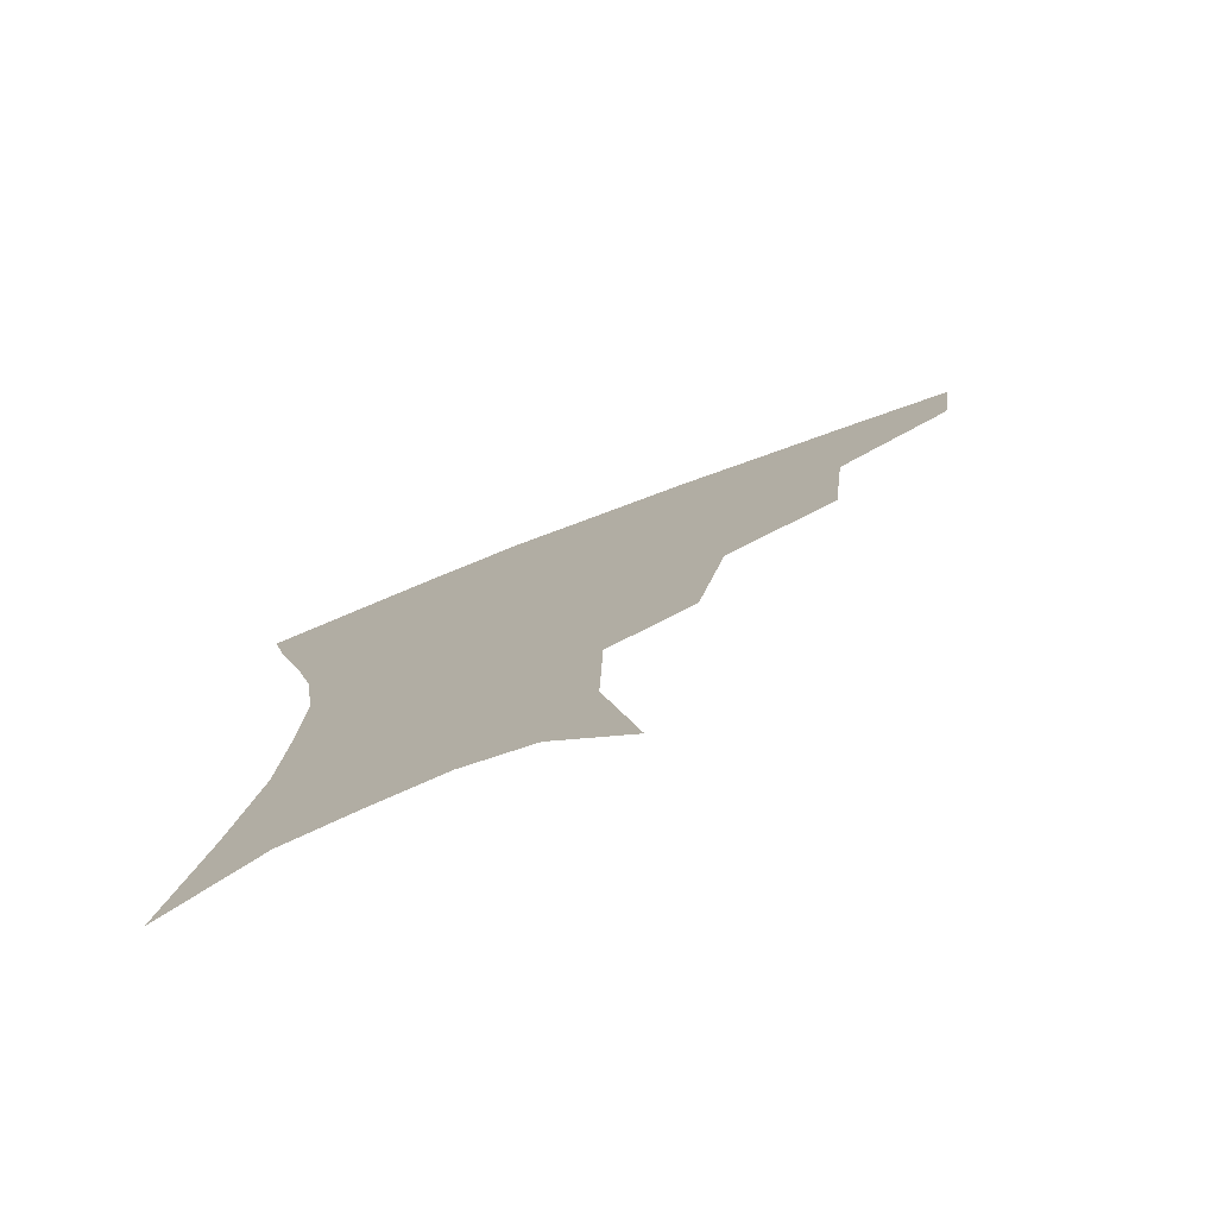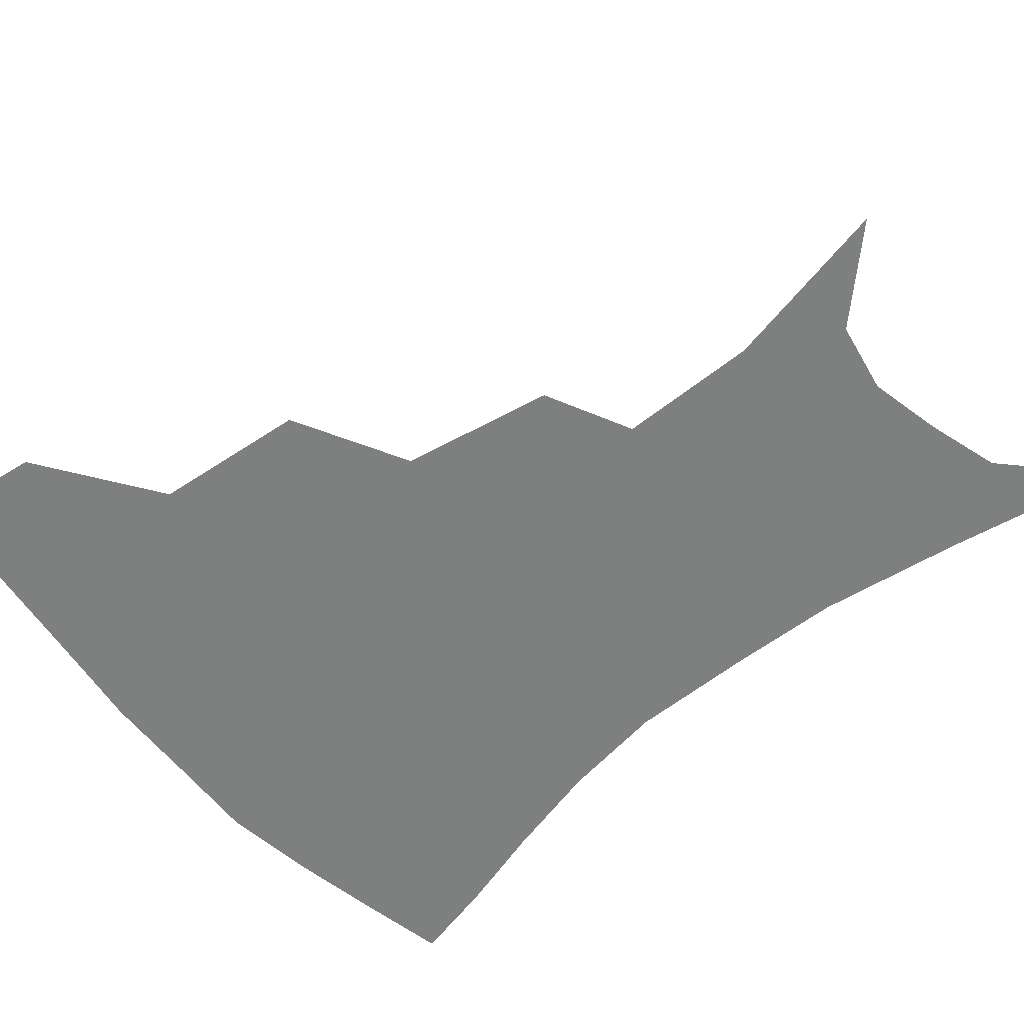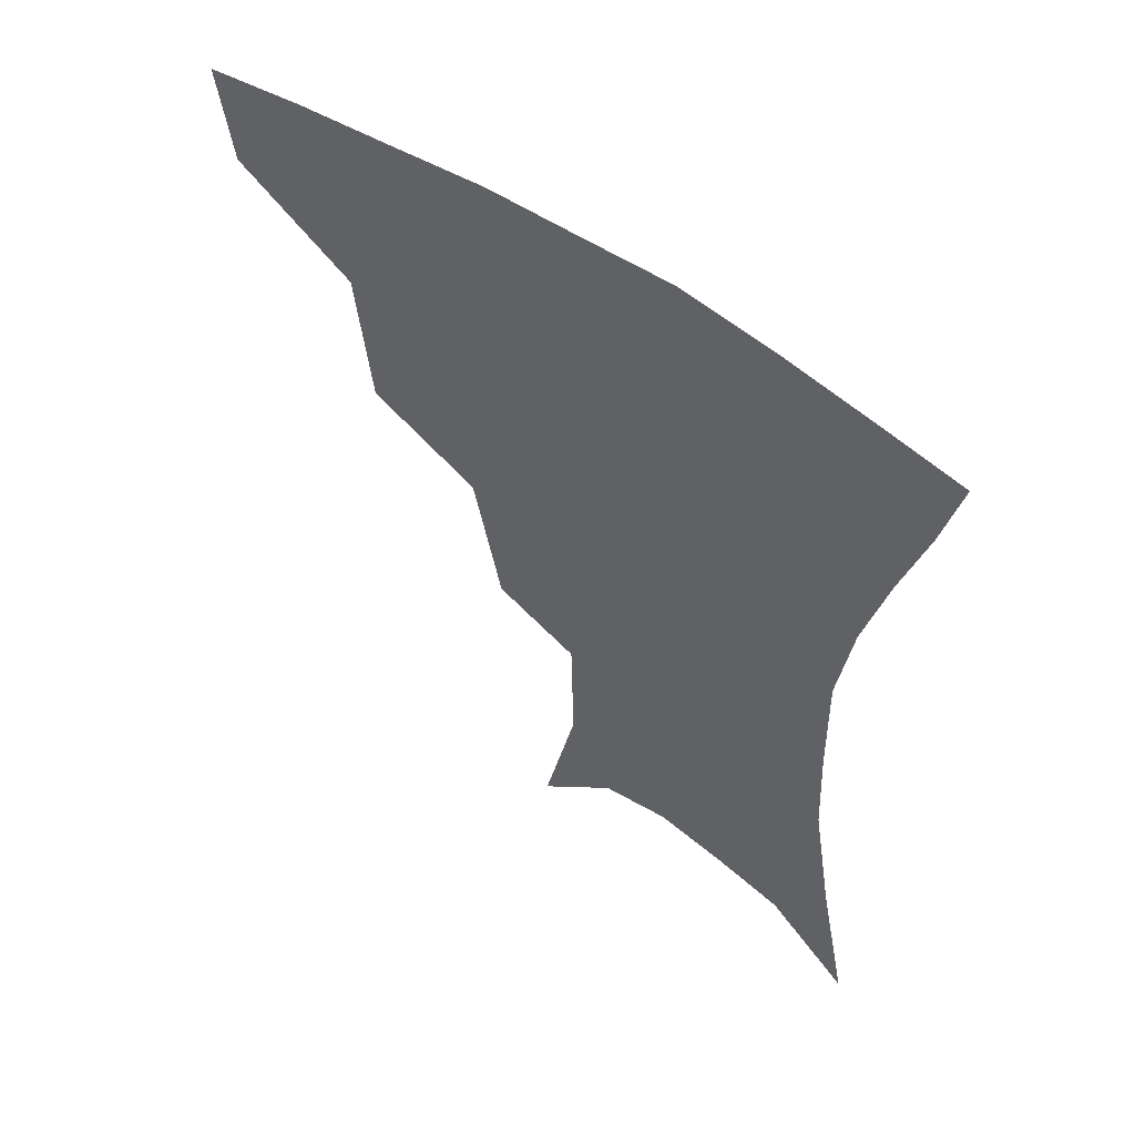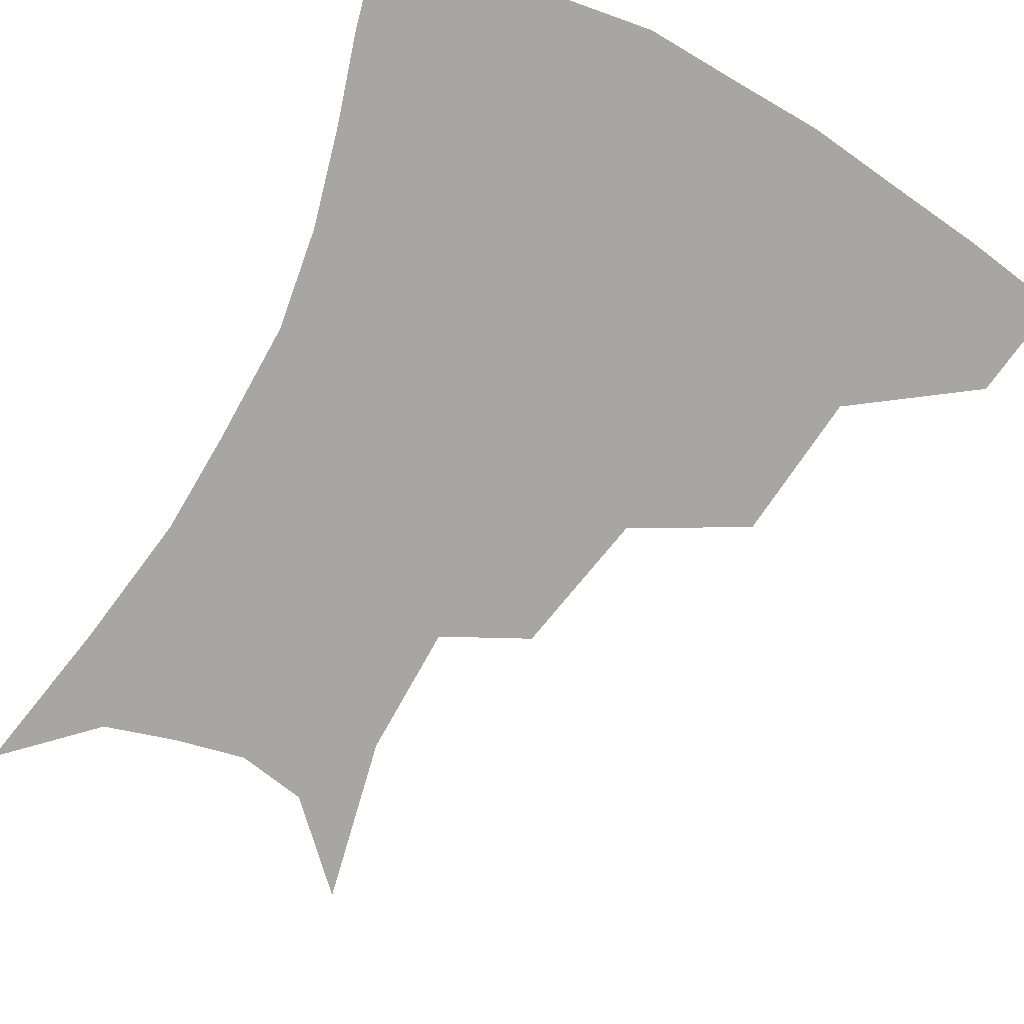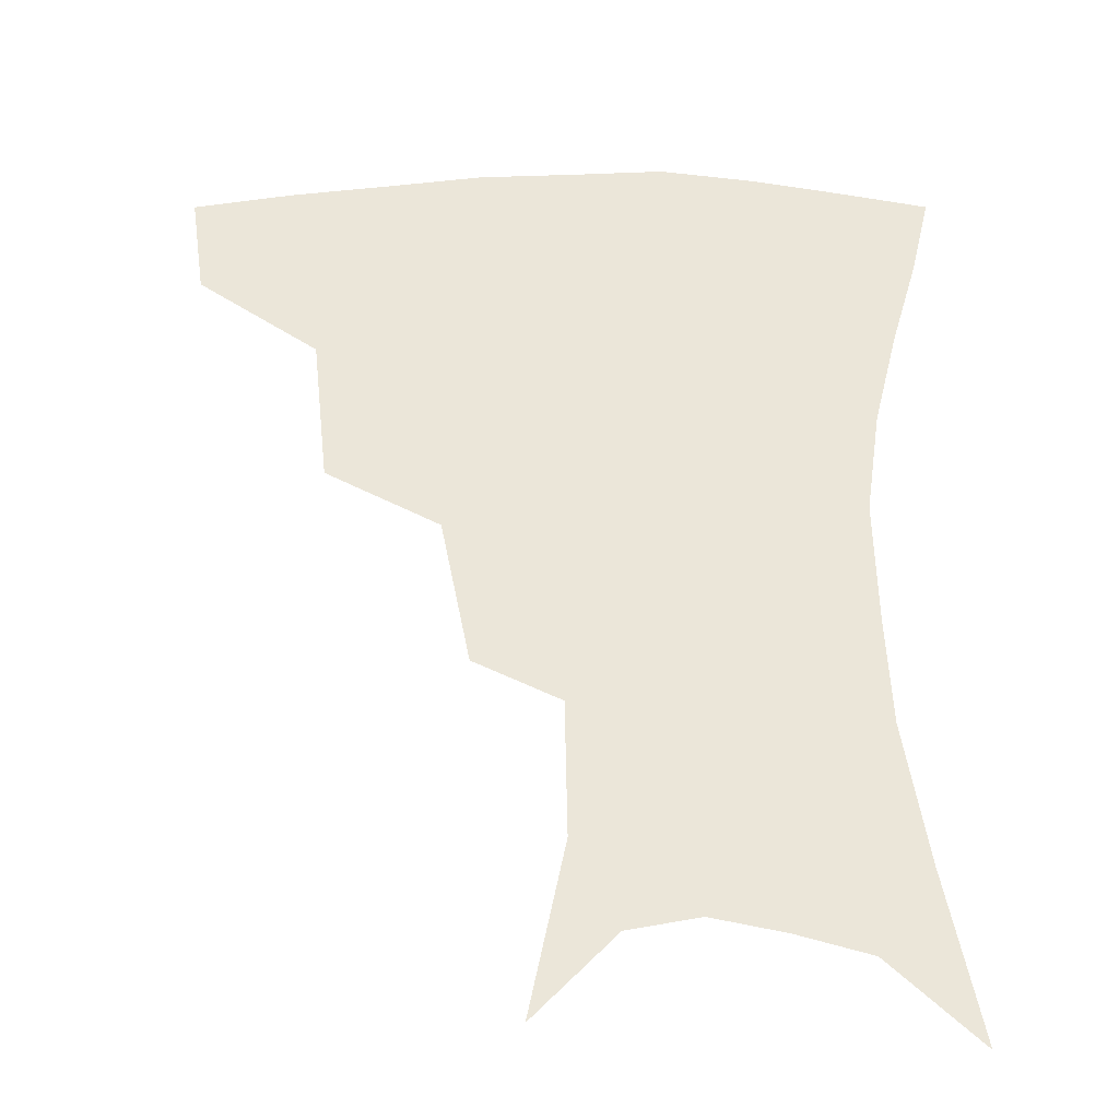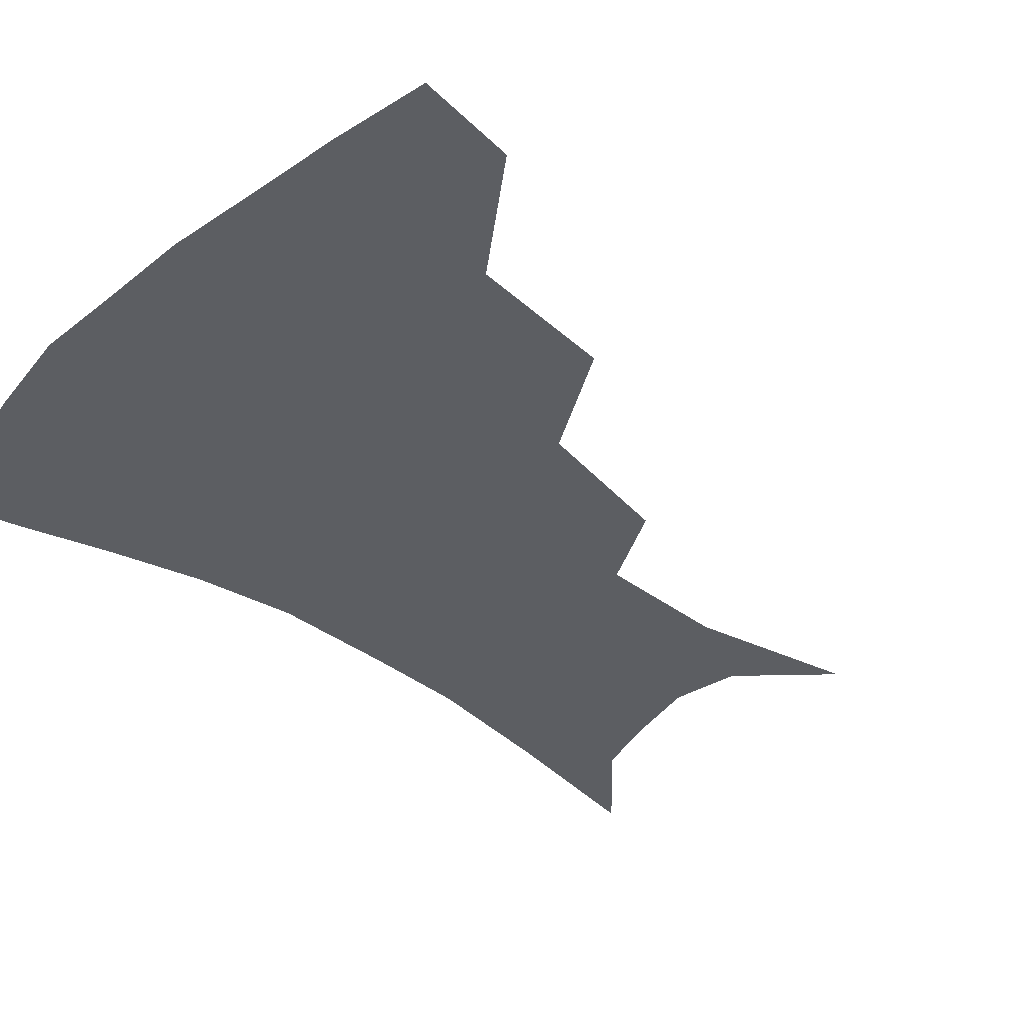
<metadata>
{"format":"obj","ext":"obj","renderer":"f3d","projection":"perspective","resolution":1024,"background":"white","views":[{"elev":-77.7,"azim":-159.1,"up":"+Y"},{"elev":-59.6,"azim":-49.6,"up":"+Z"},{"elev":56.6,"azim":36.0,"up":"+Y"},{"elev":-74.2,"azim":152.3,"up":"+Z"},{"elev":55.6,"azim":0.1,"up":"+Z"},{"elev":-38.2,"azim":-132.3,"up":"+Z"}]}
</metadata>
<code>
v 461.3 350.9 0
v 456.9 381.9 0
v 502.2 280.7 0
v 497.3 325.8 0
v 491.9 357.1 0
v 486.6 387 0
v 544.9 217.7 0
v 536 262.6 0
v 529.3 302.6 0
v 525 334.2 0
v 520.4 361.9 0
v 516.2 390.7 0
v 561 111.7 0
v 571.6 163.7 0
v 570.7 205 0
v 562.5 238.5 0
v 556.9 277.9 0
v 554.2 312.2 0
v 551.5 339.1 0
v 548.2 365.6 0
v 544.7 394.5 0
v 585.3 136.9 0
v 589.7 180.3 0
v 586.2 216.7 0
v 581.3 251.9 0
v 578.5 286 0
v 578 317.2 0
v 577.3 341.9 0
v 576.4 366.9 0
v 573.3 395.7 0
v 606.4 140.9 0
v 606.4 181.1 0
v 602.6 223.5 0
v 600.1 258 0
v 599.5 289.3 0
v 600.4 317.7 0
v 601.8 342.8 0
v 602.6 367.2 0
v 600.6 397 0
v 628.1 136.2 0
v 623.4 184.5 0
v 619.5 224.7 0
v 618.4 257.6 0
v 619.4 288.8 0
v 622.1 316.6 0
v 625.2 341.2 0
v 628.6 365.5 0
v 629 393 0
v 649.8 129.9 0
v 641.9 178 0
v 637.4 217.5 0
v 636.9 249.3 0
v 638.2 281.6 0
v 642.1 312.3 0
v 647.7 338.1 0
v 652.9 362.6 0
v 656.6 387.6 0
v 676.2 104.7 0
v 666.3 155.2 0
v 659.3 198.2 0
v 657.7 230.7 0
v 656.7 268.9 0
v 661.1 300.5 0
v 668.3 330.3 0
v 676 357.7 0
v 681.7 382.4 0
v 721 391 0
f 4 5 1
f 1 5 2
f 5 6 2
f 8 9 3
f 3 9 4
f 9 10 4
f 4 10 5
f 10 11 5
f 5 11 6
f 11 12 6
f 15 16 7
f 7 16 8
f 16 17 8
f 8 17 9
f 17 18 9
f 9 18 10
f 18 19 10
f 10 19 11
f 19 20 11
f 11 20 12
f 20 21 12
f 13 22 14
f 22 23 14
f 14 23 15
f 23 24 15
f 15 24 16
f 24 25 16
f 16 25 17
f 25 26 17
f 17 26 18
f 26 27 18
f 18 27 19
f 27 28 19
f 19 28 20
f 28 29 20
f 20 29 21
f 29 30 21
f 22 31 23
f 31 32 23
f 23 32 24
f 32 33 24
f 24 33 25
f 33 34 25
f 25 34 26
f 34 35 26
f 26 35 27
f 35 36 27
f 27 36 28
f 36 37 28
f 28 37 29
f 37 38 29
f 29 38 30
f 38 39 30
f 31 40 32
f 40 41 32
f 32 41 33
f 41 42 33
f 33 42 34
f 42 43 34
f 34 43 35
f 43 44 35
f 35 44 36
f 44 45 36
f 36 45 37
f 45 46 37
f 37 46 38
f 46 47 38
f 38 47 39
f 47 48 39
f 40 49 41
f 49 50 41
f 41 50 42
f 50 51 42
f 42 51 43
f 51 52 43
f 43 52 44
f 52 53 44
f 44 53 45
f 53 54 45
f 45 54 46
f 54 55 46
f 46 55 47
f 55 56 47
f 47 56 48
f 56 57 48
f 49 58 50
f 58 59 50
f 50 59 51
f 59 60 51
f 51 60 52
f 60 61 52
f 52 61 53
f 61 62 53
f 53 62 54
f 62 63 54
f 54 63 55
f 63 64 55
f 55 64 56
f 64 65 56
f 56 65 57
f 65 66 57

</code>
